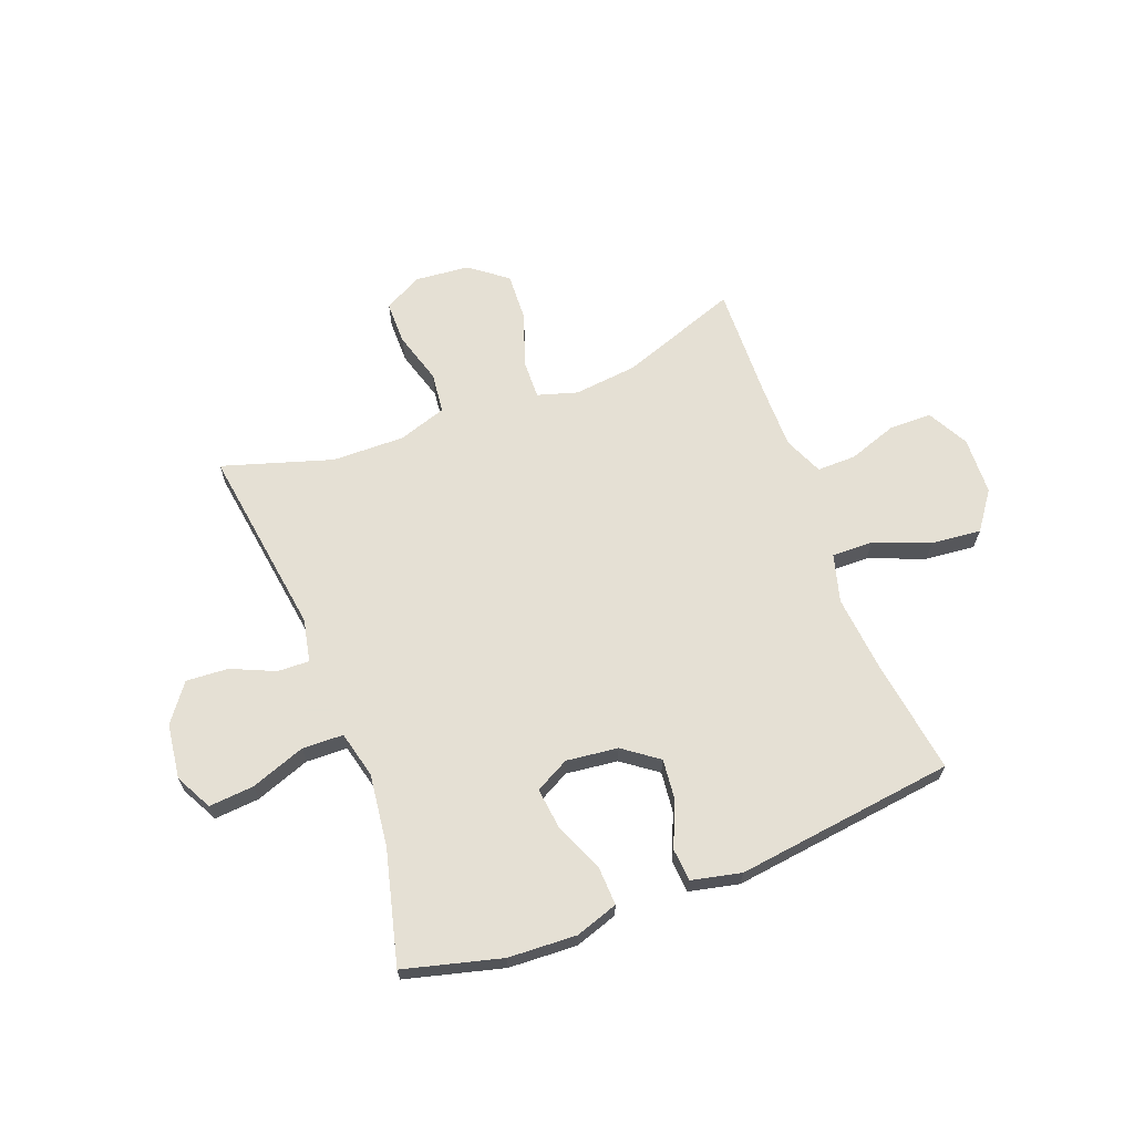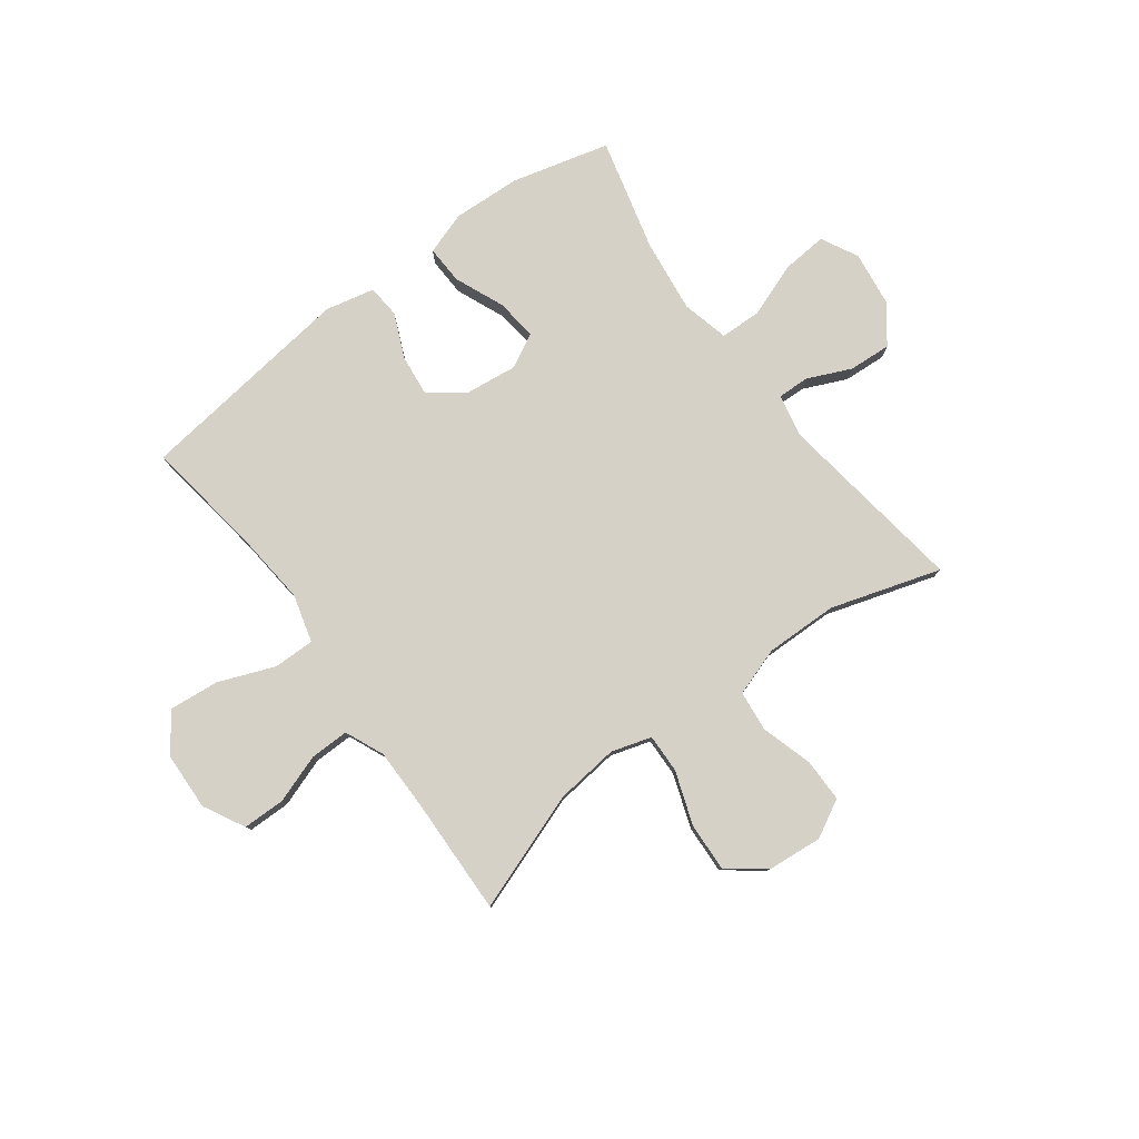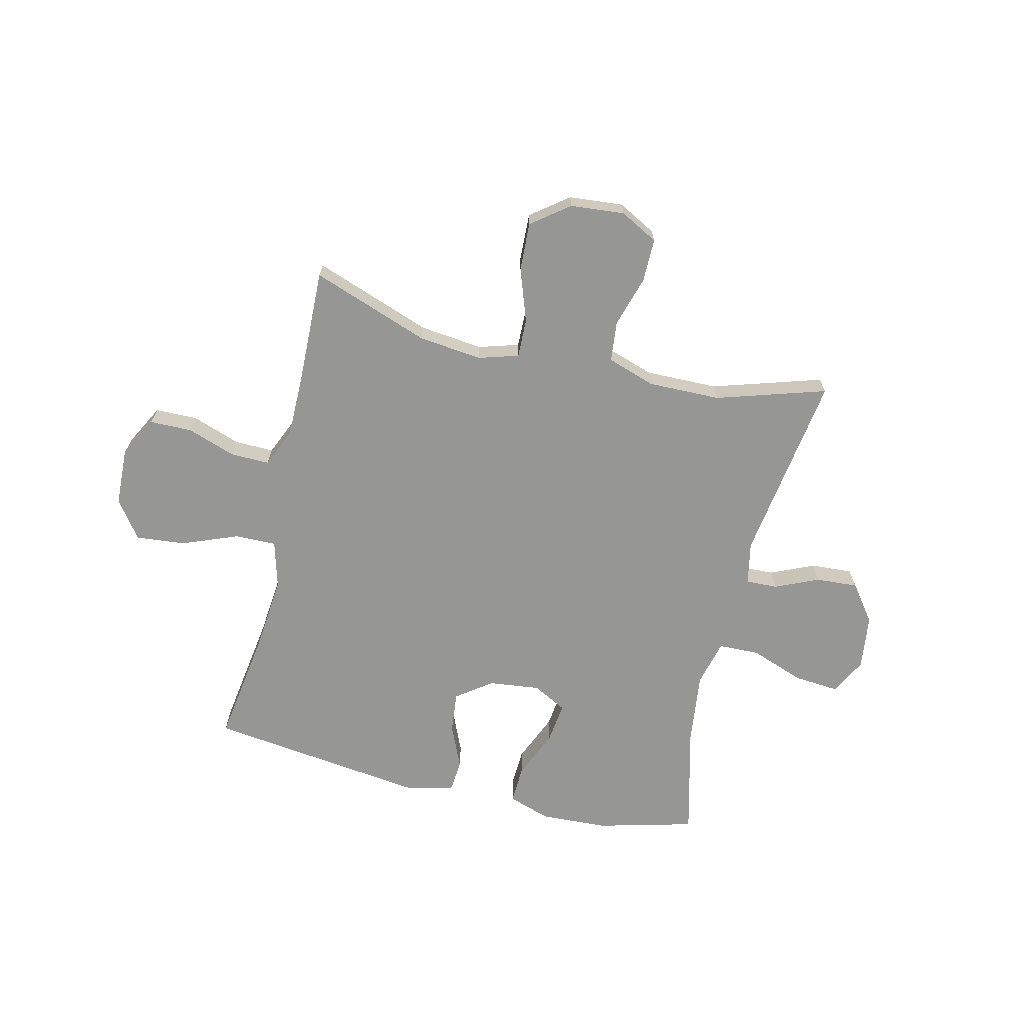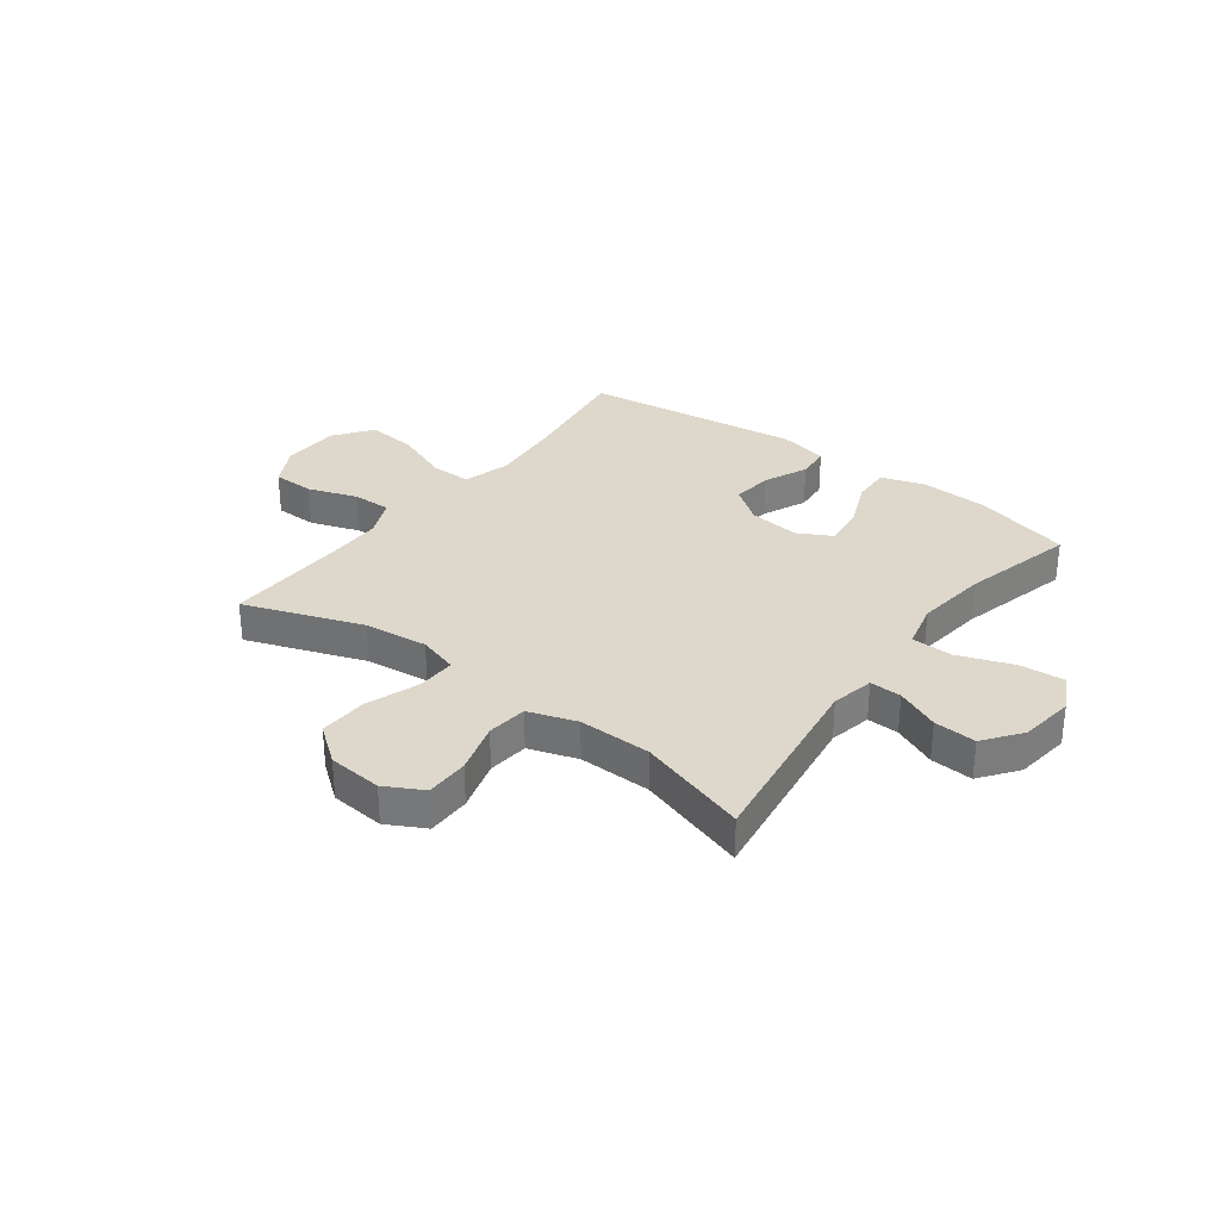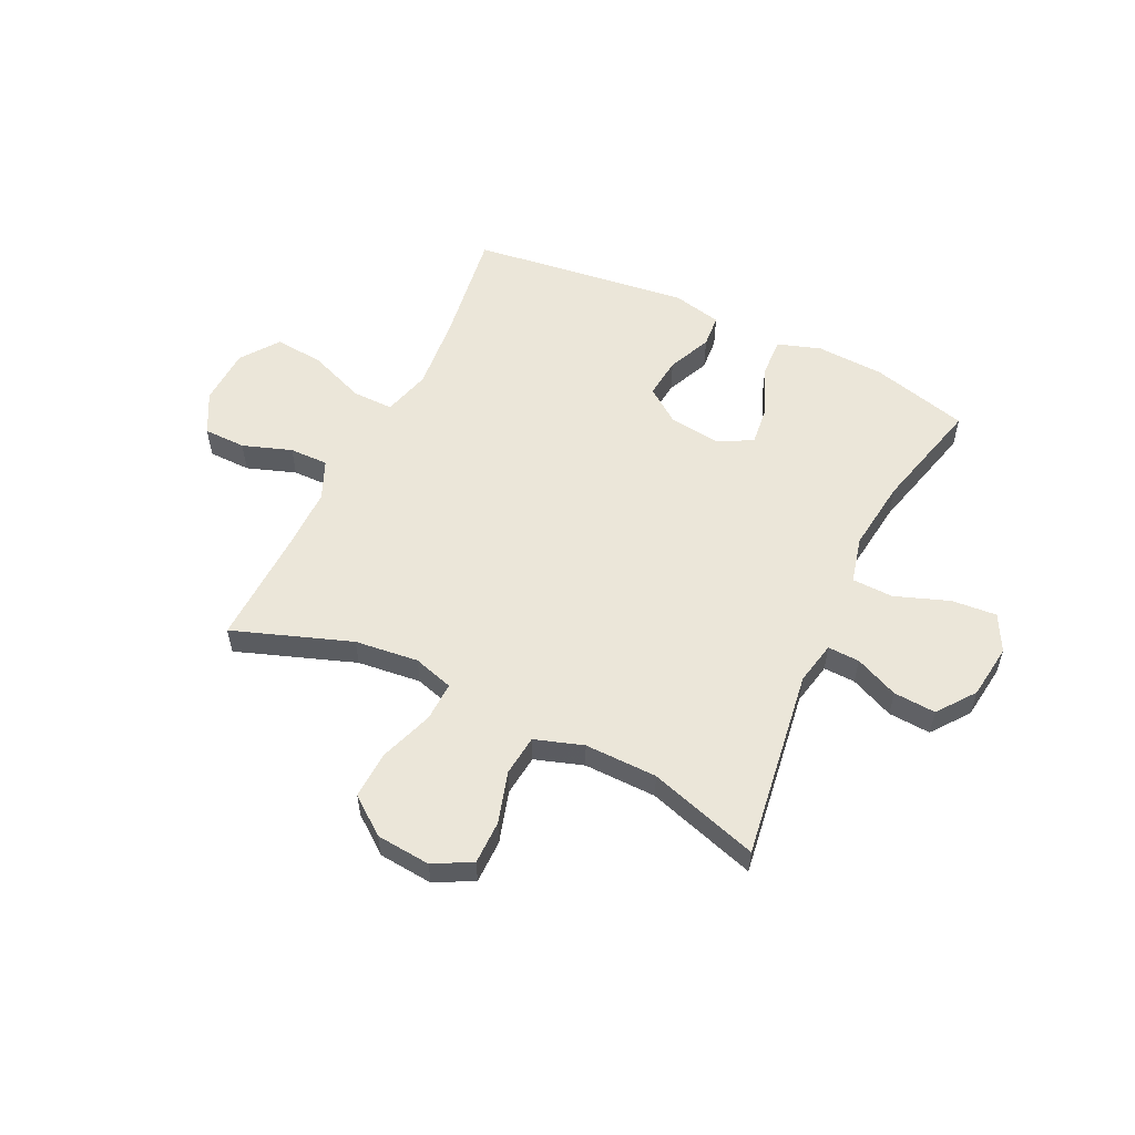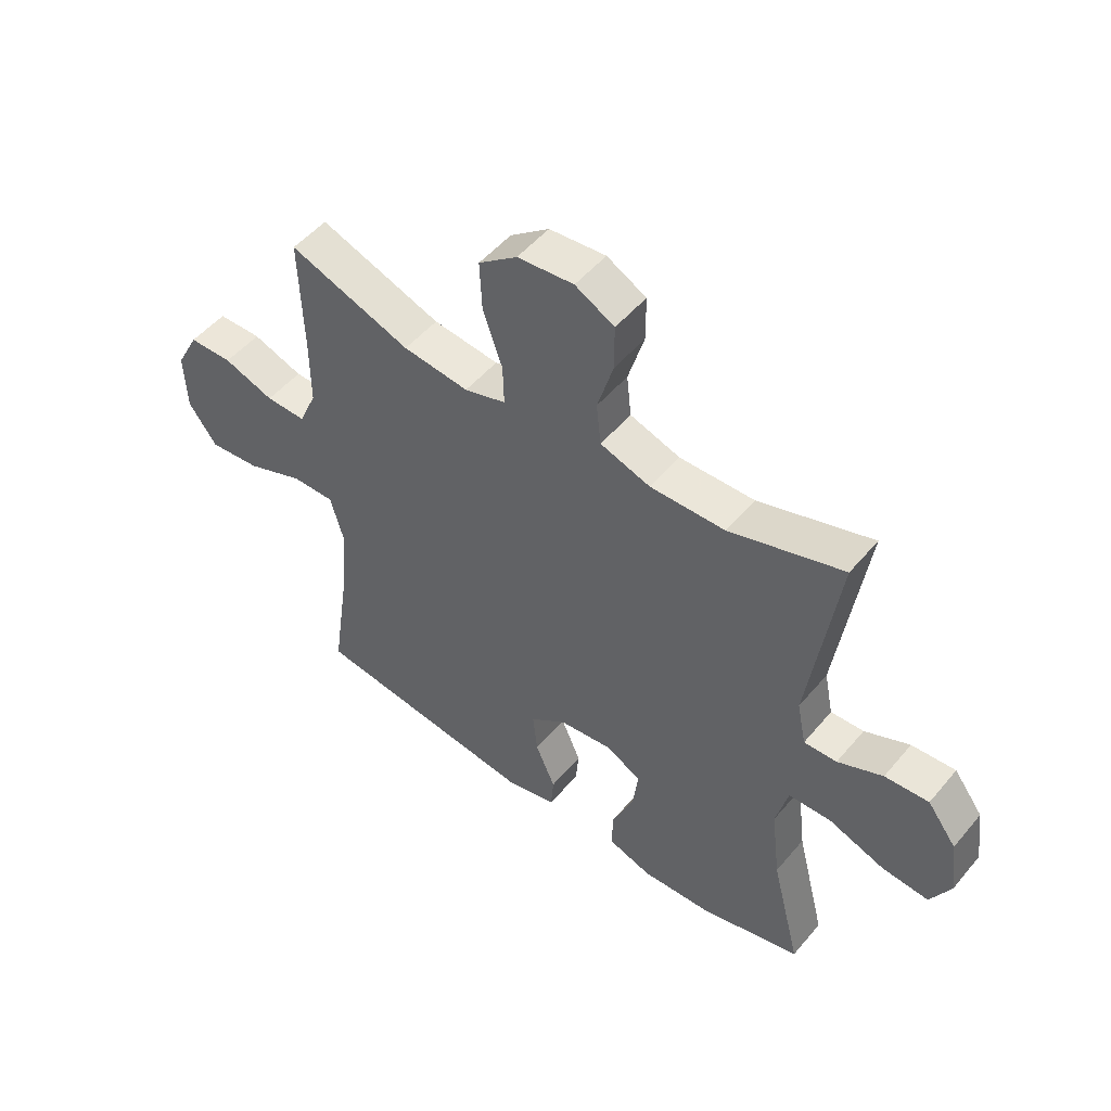
<metadata>
{"format":"obj","ext":"obj","renderer":"f3d","projection":"perspective","resolution":1024,"background":"white","views":[{"elev":65.9,"azim":159.2,"up":"+Y"},{"elev":79.3,"azim":-36.6,"up":"+Y"},{"elev":-67.7,"azim":-13.4,"up":"+Y"},{"elev":31.3,"azim":36.9,"up":"+Y"},{"elev":55.7,"azim":25.7,"up":"+Y"},{"elev":50.8,"azim":38.5,"up":"+Z"}]}
</metadata>
<code>
v -0.5 0.07 0.5
v -0.285 0.07 0.423
v -0.169 0.07 0.41
v -0.096 0.07 0.432
v -0.098 0.07 0.503
v -0.132 0.07 0.6
v -0.136 0.07 0.688
v -0.068 0.07 0.74
v 0.031 0.07 0.749
v 0.1 0.07 0.712
v 0.1 0.07 0.633
v 0.072 0.07 0.539
v 0.08 0.07 0.465
v 0.168 0.07 0.436
v 0.3 0.07 0.438
v 0.5 0.07 0.5
v 0.45 0.07 0.153
v 0.466 0.07 0.075
v 0.524 0.07 0.077
v 0.603 0.07 0.112
v 0.68 0.07 0.117
v 0.731 0.07 0.049
v 0.744 0.07 -0.051
v 0.709 0.07 -0.118
v 0.627 0.07 -0.111
v 0.528 0.07 -0.075
v 0.453 0.07 -0.077
v 0.432 0.07 -0.162
v 0.448 0.07 -0.294
v 0.5 0.07 -0.5
v 0.323 0.07 -0.546
v 0.199 0.07 -0.552
v 0.121 0.07 -0.526
v 0.124 0.07 -0.456
v 0.162 0.07 -0.366
v 0.171 0.07 -0.291
v 0.109 0.07 -0.258
v 0.015 0.07 -0.269
v -0.049 0.07 -0.316
v -0.041 0.07 -0.391
v -0.006 0.07 -0.471
v -0.011 0.07 -0.531
v -0.101 0.07 -0.551
v -0.5 0.07 -0.5
v -0.469 0.07 -0.289
v -0.456 0.07 -0.152
v -0.48 0.07 -0.065
v -0.555 0.07 -0.066
v -0.657 0.07 -0.106
v -0.748 0.07 -0.115
v -0.798 0.07 -0.046
v -0.802 0.07 0.059
v -0.762 0.07 0.134
v -0.685 0.07 0.135
v -0.596 0.07 0.104
v -0.525 0.07 0.103
v -0.494 0.07 0.174
v -0.494 0.07 0.289
v -0.5 0 0.5
v -0.285 0 0.423
v -0.169 0 0.41
v -0.096 0 0.432
v -0.098 0 0.503
v -0.132 0 0.6
v -0.136 0 0.688
v -0.068 0 0.74
v 0.031 0 0.749
v 0.1 0 0.712
v 0.1 0 0.633
v 0.072 0 0.539
v 0.08 0 0.465
v 0.168 0 0.436
v 0.3 0 0.438
v 0.5 0 0.5
v 0.45 0 0.153
v 0.466 0 0.075
v 0.524 0 0.077
v 0.603 0 0.112
v 0.68 0 0.117
v 0.731 0 0.049
v 0.744 0 -0.051
v 0.709 0 -0.118
v 0.627 0 -0.111
v 0.528 0 -0.075
v 0.453 0 -0.077
v 0.432 0 -0.162
v 0.448 0 -0.294
v 0.5 0 -0.5
v 0.323 0 -0.546
v 0.199 0 -0.552
v 0.121 0 -0.526
v 0.124 0 -0.456
v 0.162 0 -0.366
v 0.171 0 -0.291
v 0.109 0 -0.258
v 0.015 0 -0.269
v -0.049 0 -0.316
v -0.041 0 -0.391
v -0.006 0 -0.471
v -0.011 0 -0.531
v -0.101 0 -0.551
v -0.5 0 -0.5
v -0.469 0 -0.289
v -0.456 0 -0.152
v -0.48 0 -0.065
v -0.555 0 -0.066
v -0.657 0 -0.106
v -0.748 0 -0.115
v -0.798 0 -0.046
v -0.802 0 0.059
v -0.762 0 0.134
v -0.685 0 0.135
v -0.596 0 0.104
v -0.525 0 0.103
v -0.494 0 0.174
v -0.494 0 0.289
f 53 54 55
f 52 53 55
f 51 52 55
f 50 51 55
f 49 50 55
f 48 49 55
f 47 48 55 56
f 46 47 56 57
f 43 44 45
f 42 43 45
f 41 42 45
f 40 41 45
f 39 40 45 46
f 46 57 58
f 39 46 58
f 38 39 58
f 33 34 35
f 32 33 35
f 31 32 35
f 30 31 35
f 29 30 35
f 28 29 35 36
f 27 28 36 37
f 24 25 26
f 23 24 26
f 22 23 26
f 21 22 26
f 20 21 26
f 19 20 26
f 18 19 26 27
f 58 1 2
f 38 58 2
f 37 38 2
f 27 37 2
f 18 27 2
f 17 18 2
f 10 11 12
f 9 10 12
f 8 9 12
f 7 8 12
f 6 7 12
f 5 6 12
f 4 5 12 13
f 3 4 13 14
f 17 2 3
f 15 16 17
f 3 14 15 17
f 113 112 111
f 113 111 110
f 113 110 109
f 113 109 108
f 113 108 107
f 113 107 106
f 114 113 106 105
f 115 114 105 104
f 103 102 101
f 103 101 100
f 103 100 99
f 103 99 98
f 104 103 98 97
f 116 115 104
f 116 104 97
f 116 97 96
f 93 92 91
f 93 91 90
f 93 90 89
f 93 89 88
f 93 88 87
f 94 93 87 86
f 95 94 86 85
f 84 83 82
f 84 82 81
f 84 81 80
f 84 80 79
f 84 79 78
f 84 78 77
f 85 84 77 76
f 60 59 116
f 60 116 96
f 60 96 95
f 60 95 85
f 60 85 76
f 60 76 75
f 70 69 68
f 70 68 67
f 70 67 66
f 70 66 65
f 70 65 64
f 70 64 63
f 71 70 63 62
f 72 71 62 61
f 61 60 75
f 75 74 73
f 75 73 72 61
f 1 59 60 2
f 2 60 61 3
f 3 61 62 4
f 4 62 63 5
f 5 63 64 6
f 6 64 65 7
f 7 65 66 8
f 8 66 67 9
f 9 67 68 10
f 10 68 69 11
f 11 69 70 12
f 12 70 71 13
f 13 71 72 14
f 14 72 73 15
f 15 73 74 16
f 16 74 75 17
f 17 75 76 18
f 18 76 77 19
f 19 77 78 20
f 20 78 79 21
f 21 79 80 22
f 22 80 81 23
f 23 81 82 24
f 24 82 83 25
f 25 83 84 26
f 26 84 85 27
f 27 85 86 28
f 28 86 87 29
f 29 87 88 30
f 30 88 89 31
f 31 89 90 32
f 32 90 91 33
f 33 91 92 34
f 34 92 93 35
f 35 93 94 36
f 36 94 95 37
f 37 95 96 38
f 38 96 97 39
f 39 97 98 40
f 40 98 99 41
f 41 99 100 42
f 42 100 101 43
f 43 101 102 44
f 44 102 103 45
f 45 103 104 46
f 46 104 105 47
f 47 105 106 48
f 48 106 107 49
f 49 107 108 50
f 50 108 109 51
f 51 109 110 52
f 52 110 111 53
f 53 111 112 54
f 54 112 113 55
f 55 113 114 56
f 56 114 115 57
f 57 115 116 58
f 58 116 59 1

</code>
